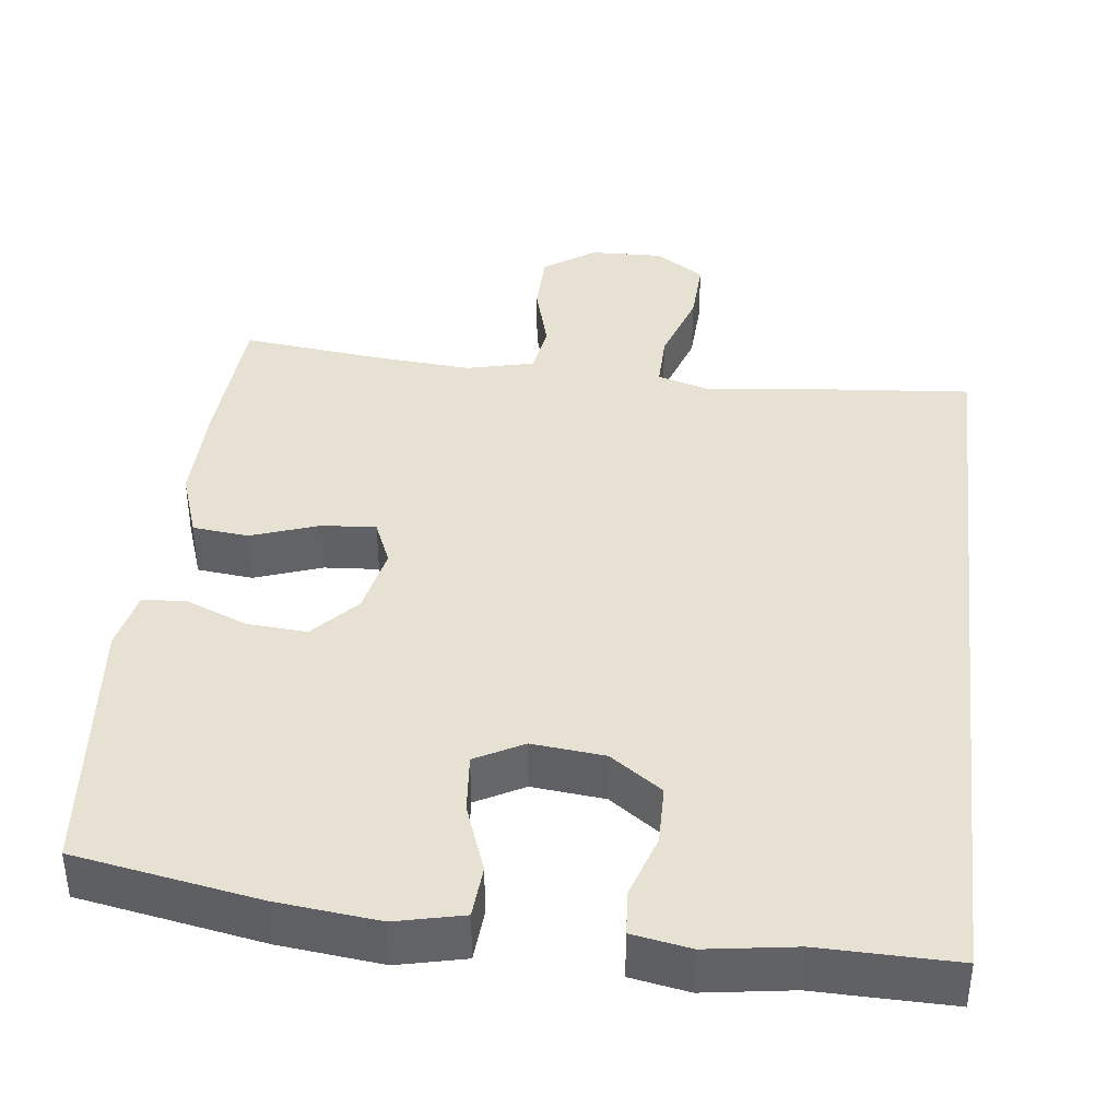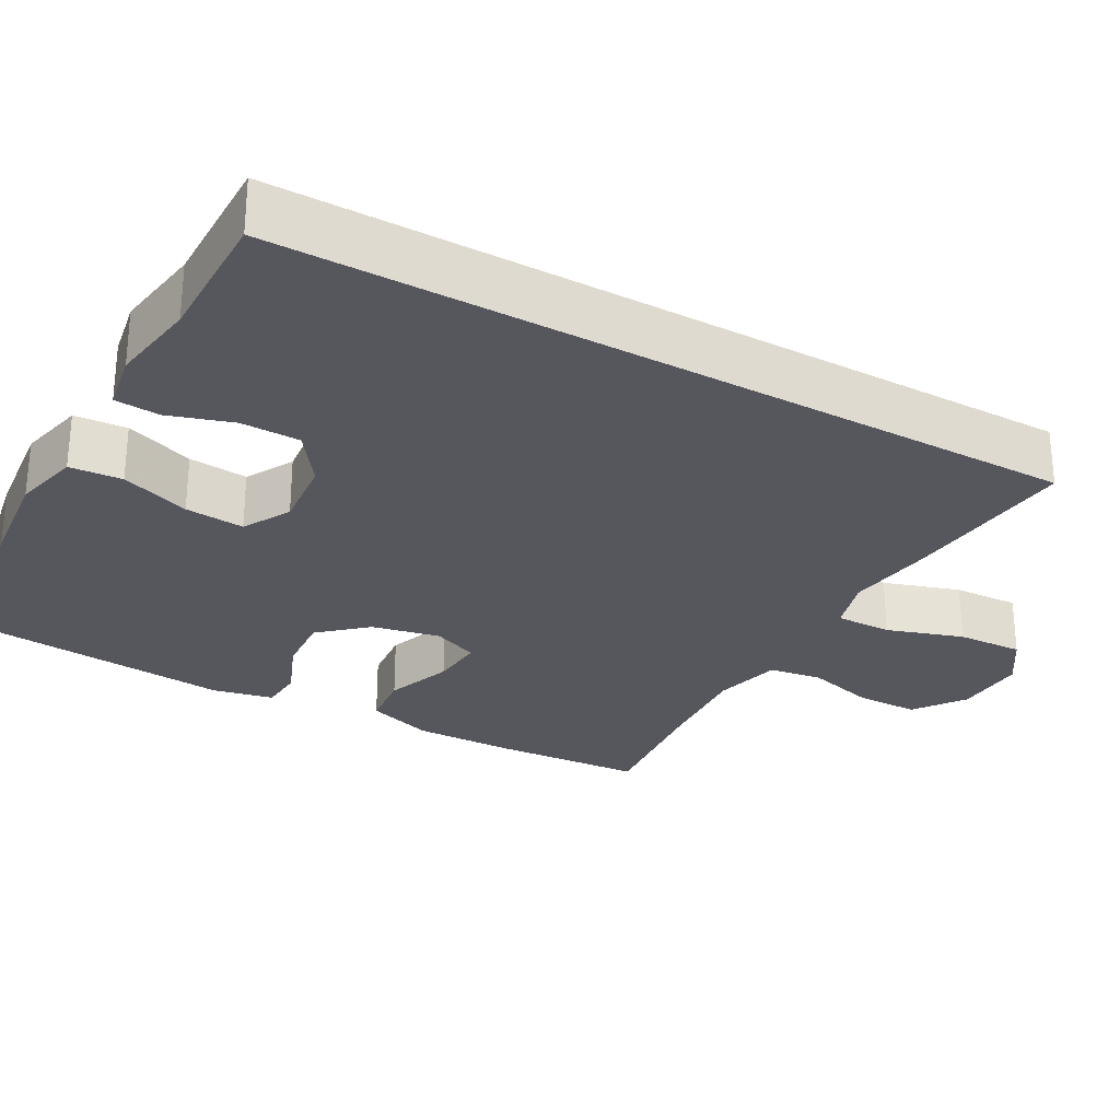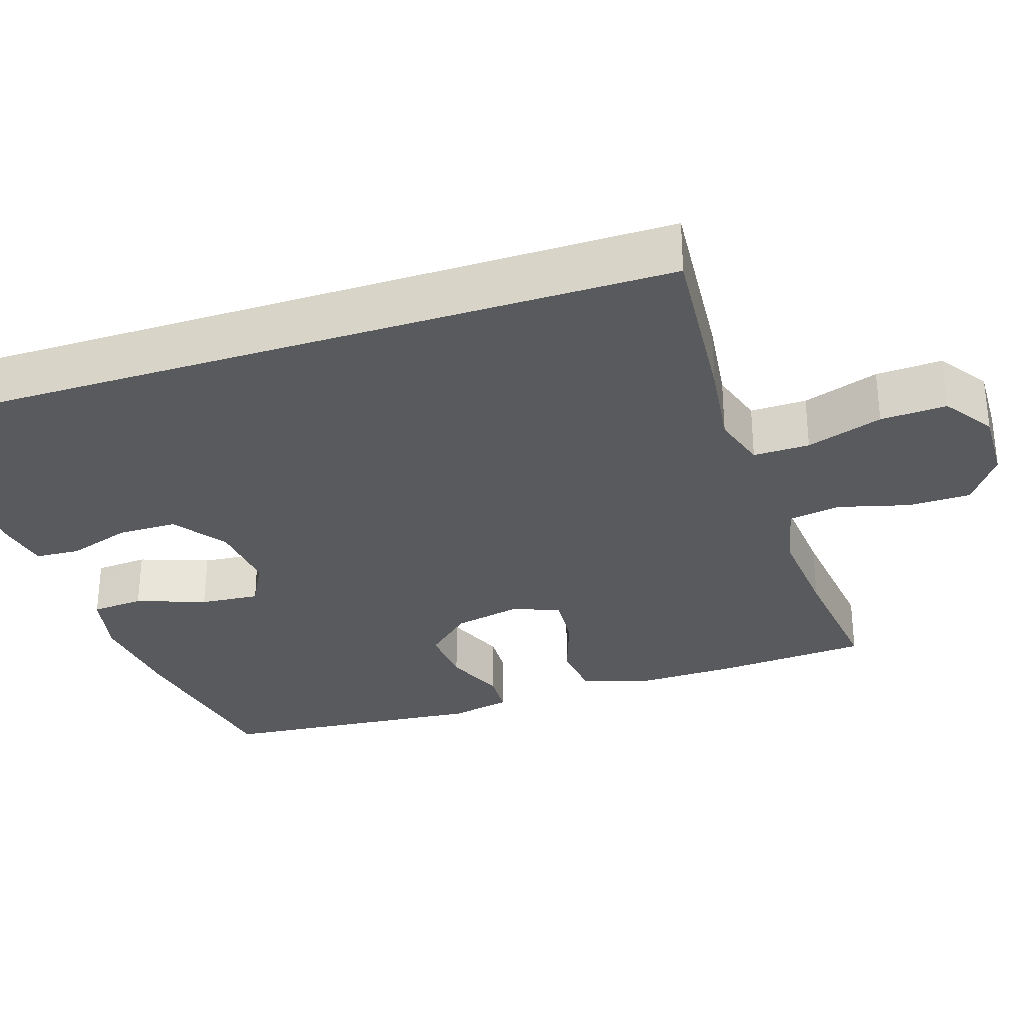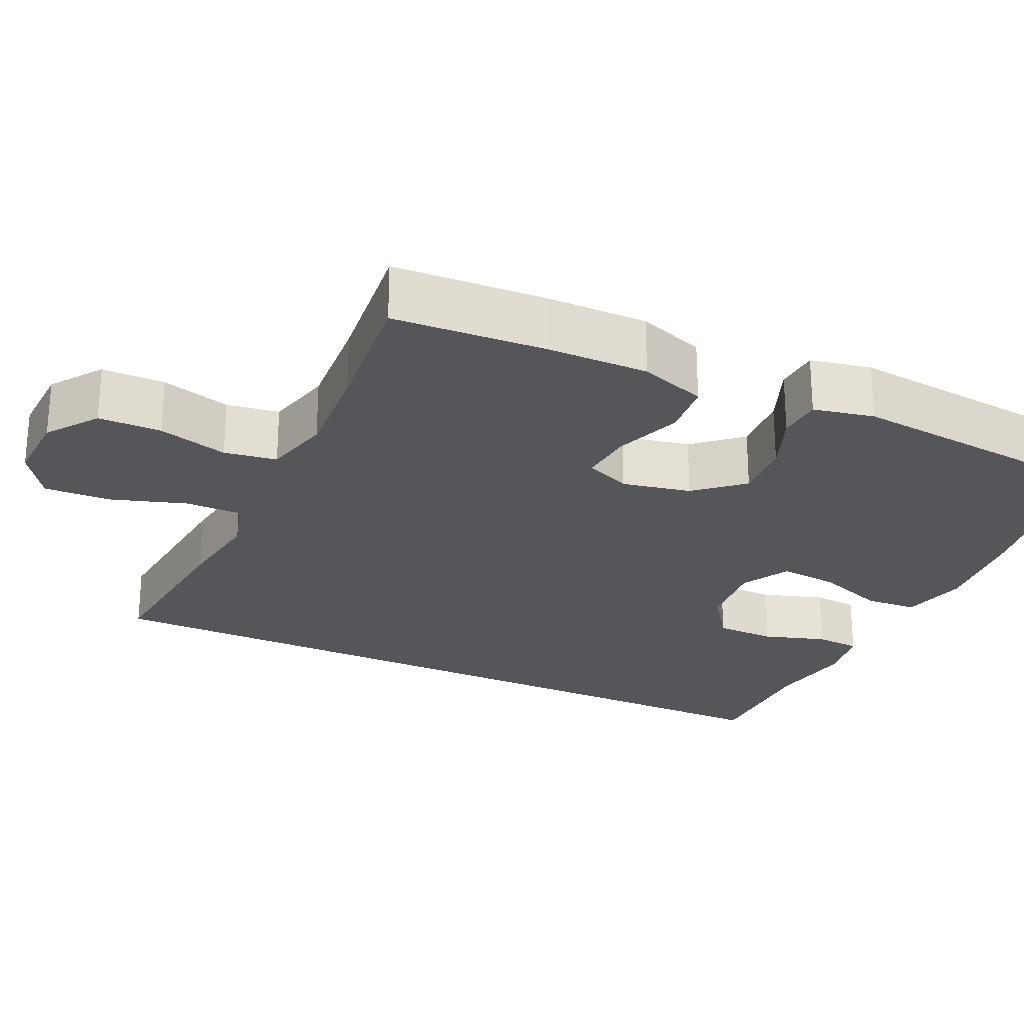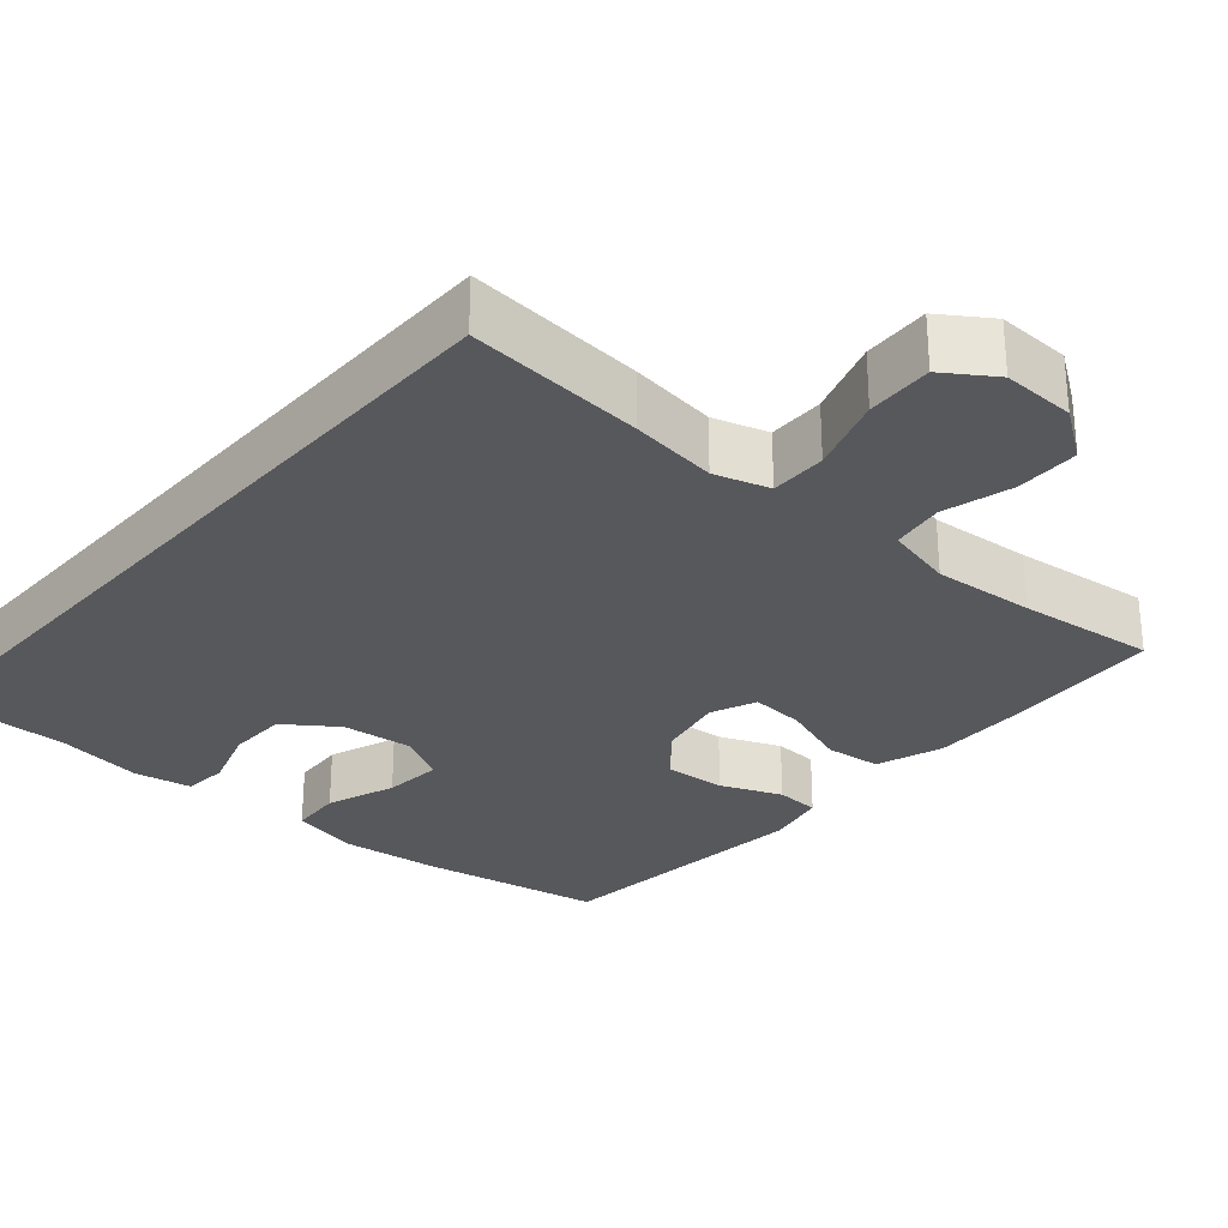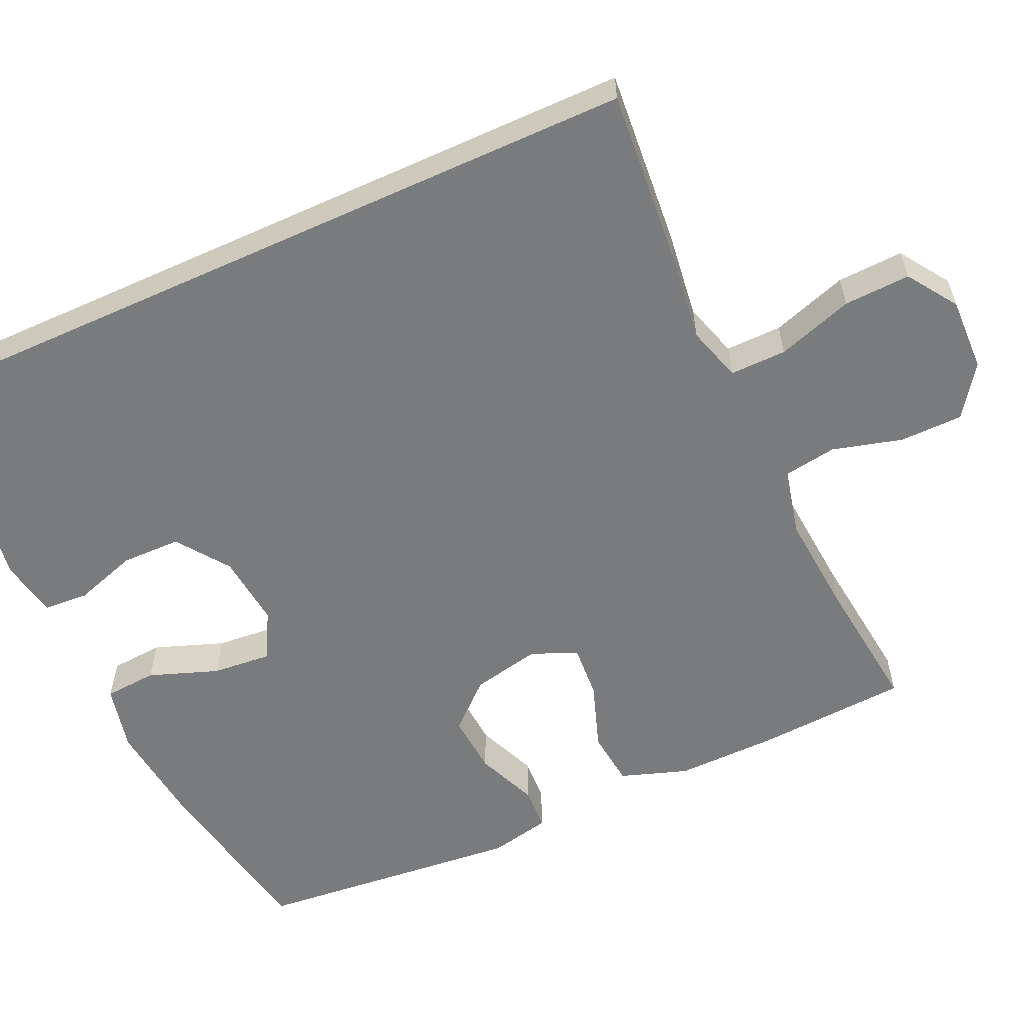
<metadata>
{"format":"obj","ext":"obj","renderer":"f3d","projection":"perspective","resolution":1024,"background":"white","views":[{"elev":39.6,"azim":-173.4,"up":"+Y"},{"elev":-27.6,"azim":-119.5,"up":"+Y"},{"elev":-30.8,"azim":-71.9,"up":"+Y"},{"elev":-25.2,"azim":64.6,"up":"+Y"},{"elev":-28.7,"azim":-41.1,"up":"+Y"},{"elev":-58.3,"azim":-65.5,"up":"+Y"}]}
</metadata>
<code>
v 0.5 0.07 -0.5
v 0.26 0.07 -0.544
v 0.126 0.07 -0.559
v 0.038 0.07 -0.539
v 0.033 0.07 -0.47
v 0.066 0.07 -0.379
v 0.073 0.07 -0.301
v 0.01 0.07 -0.267
v -0.085 0.07 -0.277
v -0.153 0.07 -0.326
v -0.154 0.07 -0.404
v -0.127 0.07 -0.487
v -0.131 0.07 -0.546
v -0.207 0.07 -0.56
v -0.322 0.07 -0.543
v -0.5 0.07 -0.546
v -0.5 0.07 0.491
v -0.266 0.07 0.471
v -0.151 0.07 0.456
v -0.079 0.07 0.478
v -0.08 0.07 0.552
v -0.113 0.07 0.652
v -0.117 0.07 0.739
v -0.052 0.07 0.783
v 0.044 0.07 0.78
v 0.111 0.07 0.733
v 0.112 0.07 0.65
v 0.087 0.07 0.558
v 0.098 0.07 0.489
v 0.187 0.07 0.468
v 0.32 0.07 0.479
v 0.5 0.07 0.5
v 0.513 0.07 0.3
v 0.515 0.07 0.167
v 0.485 0.07 0.079
v 0.412 0.07 0.071
v 0.323 0.07 0.102
v 0.252 0.07 0.107
v 0.227 0.07 0.047
v 0.246 0.07 -0.043
v 0.3 0.07 -0.103
v 0.379 0.07 -0.097
v 0.459 0.07 -0.064
v 0.517 0.07 -0.067
v 0.534 0.07 -0.147
v 0.5 0 -0.5
v 0.26 0 -0.544
v 0.126 0 -0.559
v 0.038 0 -0.539
v 0.033 0 -0.47
v 0.066 0 -0.379
v 0.073 0 -0.301
v 0.01 0 -0.267
v -0.085 0 -0.277
v -0.153 0 -0.326
v -0.154 0 -0.404
v -0.127 0 -0.487
v -0.131 0 -0.546
v -0.207 0 -0.56
v -0.322 0 -0.543
v -0.5 0 -0.546
v -0.5 0 0.491
v -0.266 0 0.471
v -0.151 0 0.456
v -0.079 0 0.478
v -0.08 0 0.552
v -0.113 0 0.652
v -0.117 0 0.739
v -0.052 0 0.783
v 0.044 0 0.78
v 0.111 0 0.733
v 0.112 0 0.65
v 0.087 0 0.558
v 0.098 0 0.489
v 0.187 0 0.468
v 0.32 0 0.479
v 0.5 0 0.5
v 0.513 0 0.3
v 0.515 0 0.167
v 0.485 0 0.079
v 0.412 0 0.071
v 0.323 0 0.102
v 0.252 0 0.107
v 0.227 0 0.047
v 0.246 0 -0.043
v 0.3 0 -0.103
v 0.379 0 -0.097
v 0.459 0 -0.064
v 0.517 0 -0.067
v 0.534 0 -0.147
f 42 43 44 45
f 41 42 45 1
f 40 41 1 2
f 39 40 2 3
f 34 35 36 37
f 34 37 38
f 31 32 33 34
f 30 31 34 38
f 29 30 38 39
f 25 26 27 28
f 25 28 29
f 24 25 29
f 21 22 23 24
f 20 21 24 29
f 19 20 29 39
f 15 16 17 18
f 11 12 13 14
f 10 11 14 15
f 3 4 5 6
f 3 6 7
f 39 3 7
f 19 39 7 8
f 10 15 18 19
f 9 10 19
f 8 9 19
f 90 89 88 87
f 46 90 87 86
f 47 46 86 85
f 48 47 85 84
f 82 81 80 79
f 83 82 79
f 79 78 77 76
f 83 79 76 75
f 84 83 75 74
f 73 72 71 70
f 74 73 70
f 74 70 69
f 69 68 67 66
f 74 69 66 65
f 84 74 65 64
f 63 62 61 60
f 59 58 57 56
f 60 59 56 55
f 51 50 49 48
f 52 51 48
f 52 48 84
f 53 52 84 64
f 64 63 60 55
f 64 55 54
f 64 54 53
f 1 46 47 2
f 2 47 48 3
f 3 48 49 4
f 4 49 50 5
f 5 50 51 6
f 6 51 52 7
f 7 52 53 8
f 8 53 54 9
f 9 54 55 10
f 10 55 56 11
f 11 56 57 12
f 12 57 58 13
f 13 58 59 14
f 14 59 60 15
f 15 60 61 16
f 16 61 62 17
f 17 62 63 18
f 18 63 64 19
f 19 64 65 20
f 20 65 66 21
f 21 66 67 22
f 22 67 68 23
f 23 68 69 24
f 24 69 70 25
f 25 70 71 26
f 26 71 72 27
f 27 72 73 28
f 28 73 74 29
f 29 74 75 30
f 30 75 76 31
f 31 76 77 32
f 32 77 78 33
f 33 78 79 34
f 34 79 80 35
f 35 80 81 36
f 36 81 82 37
f 37 82 83 38
f 38 83 84 39
f 39 84 85 40
f 40 85 86 41
f 41 86 87 42
f 42 87 88 43
f 43 88 89 44
f 44 89 90 45
f 45 90 46 1

</code>
